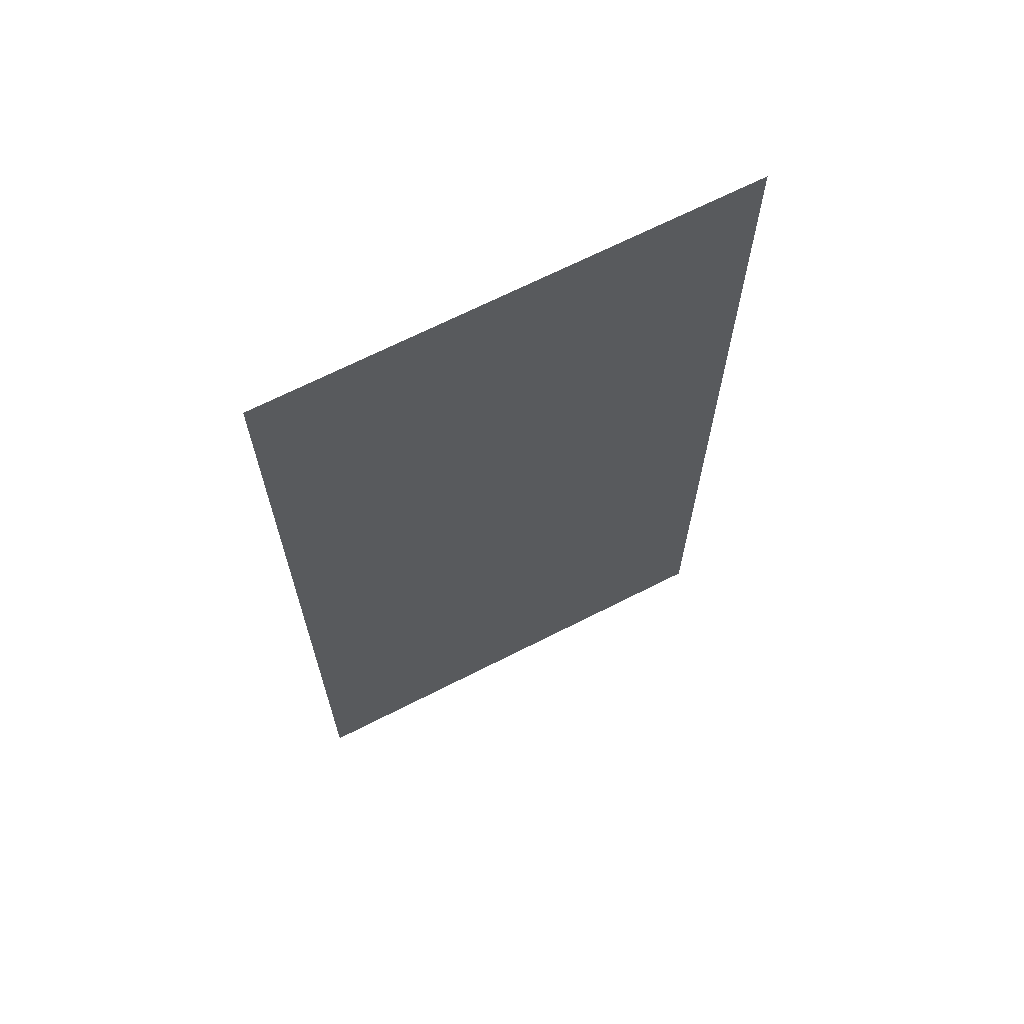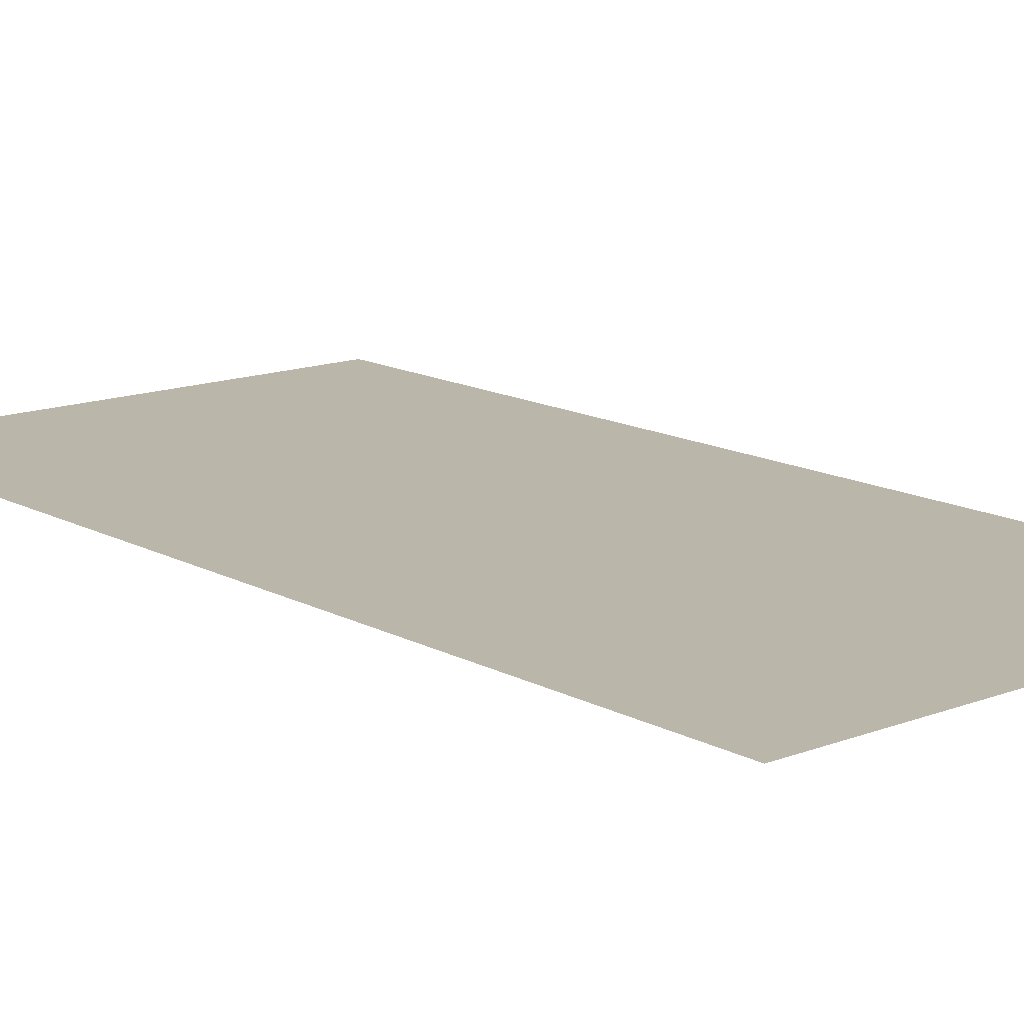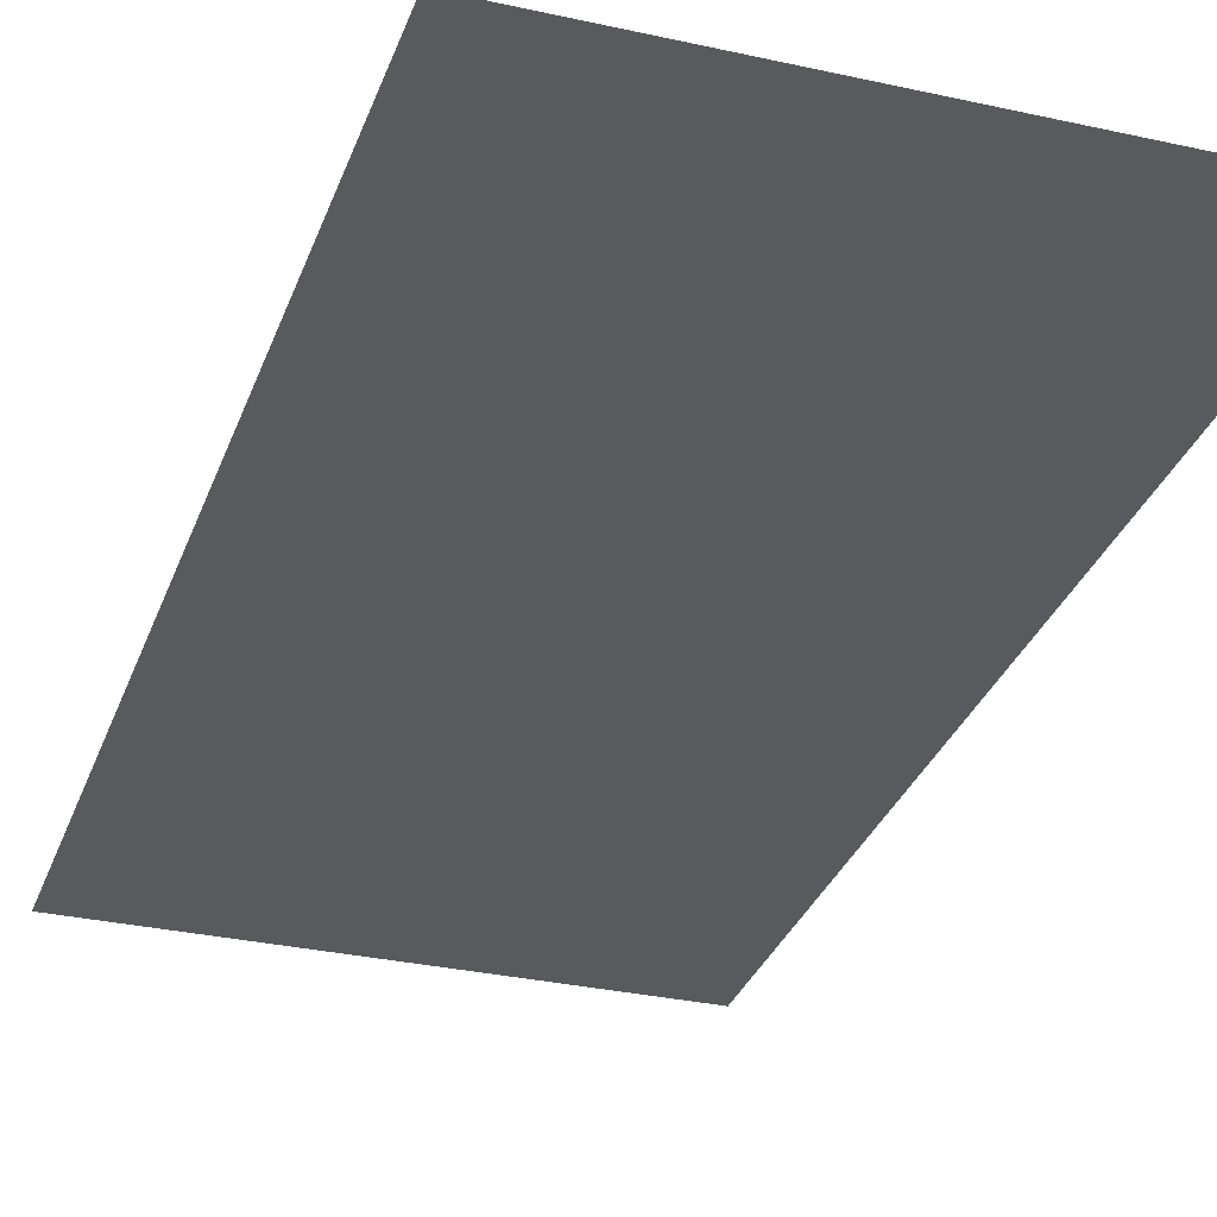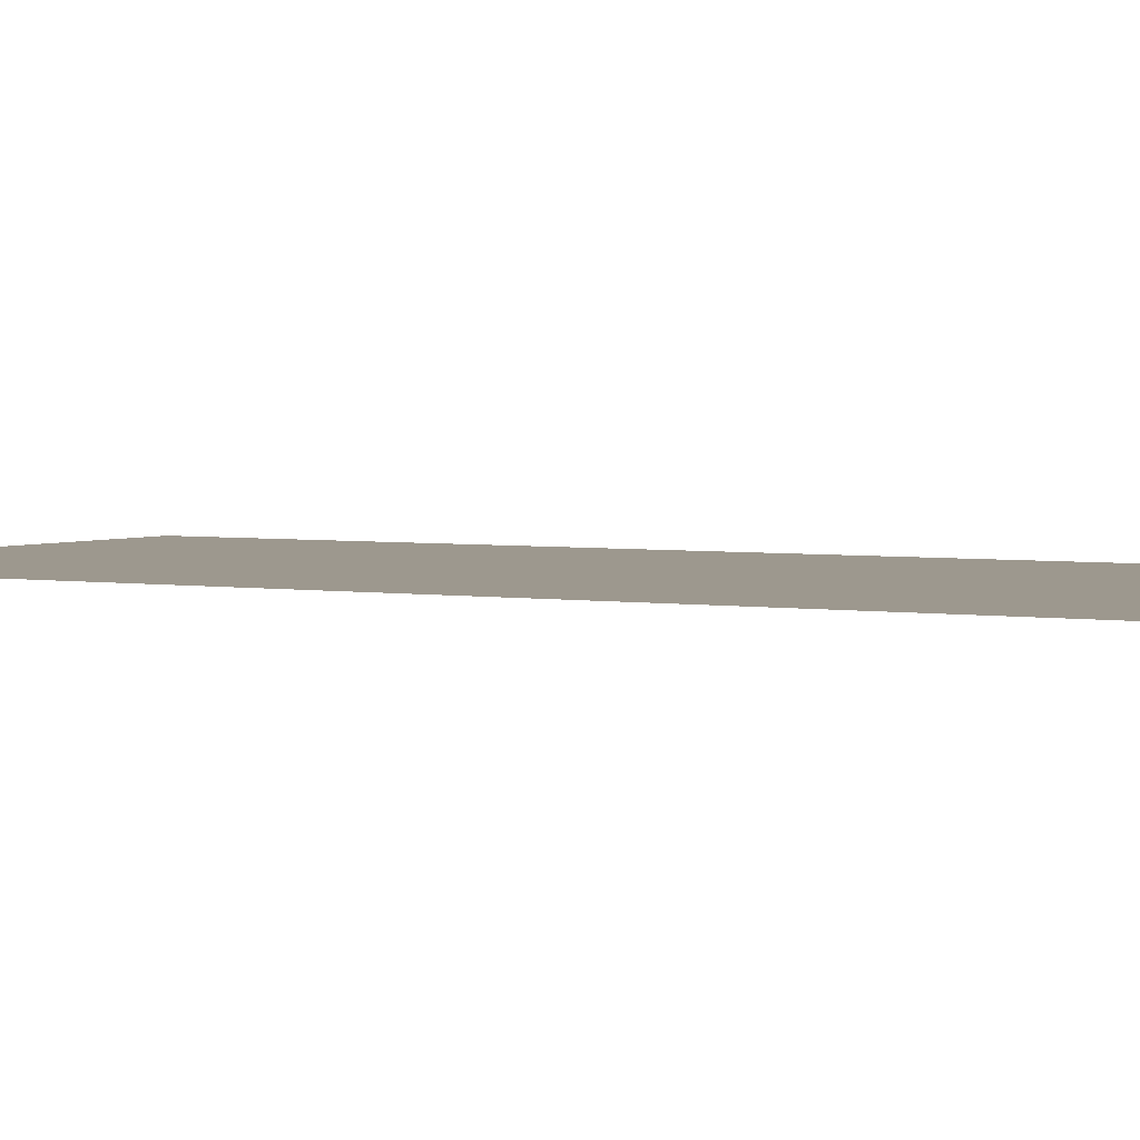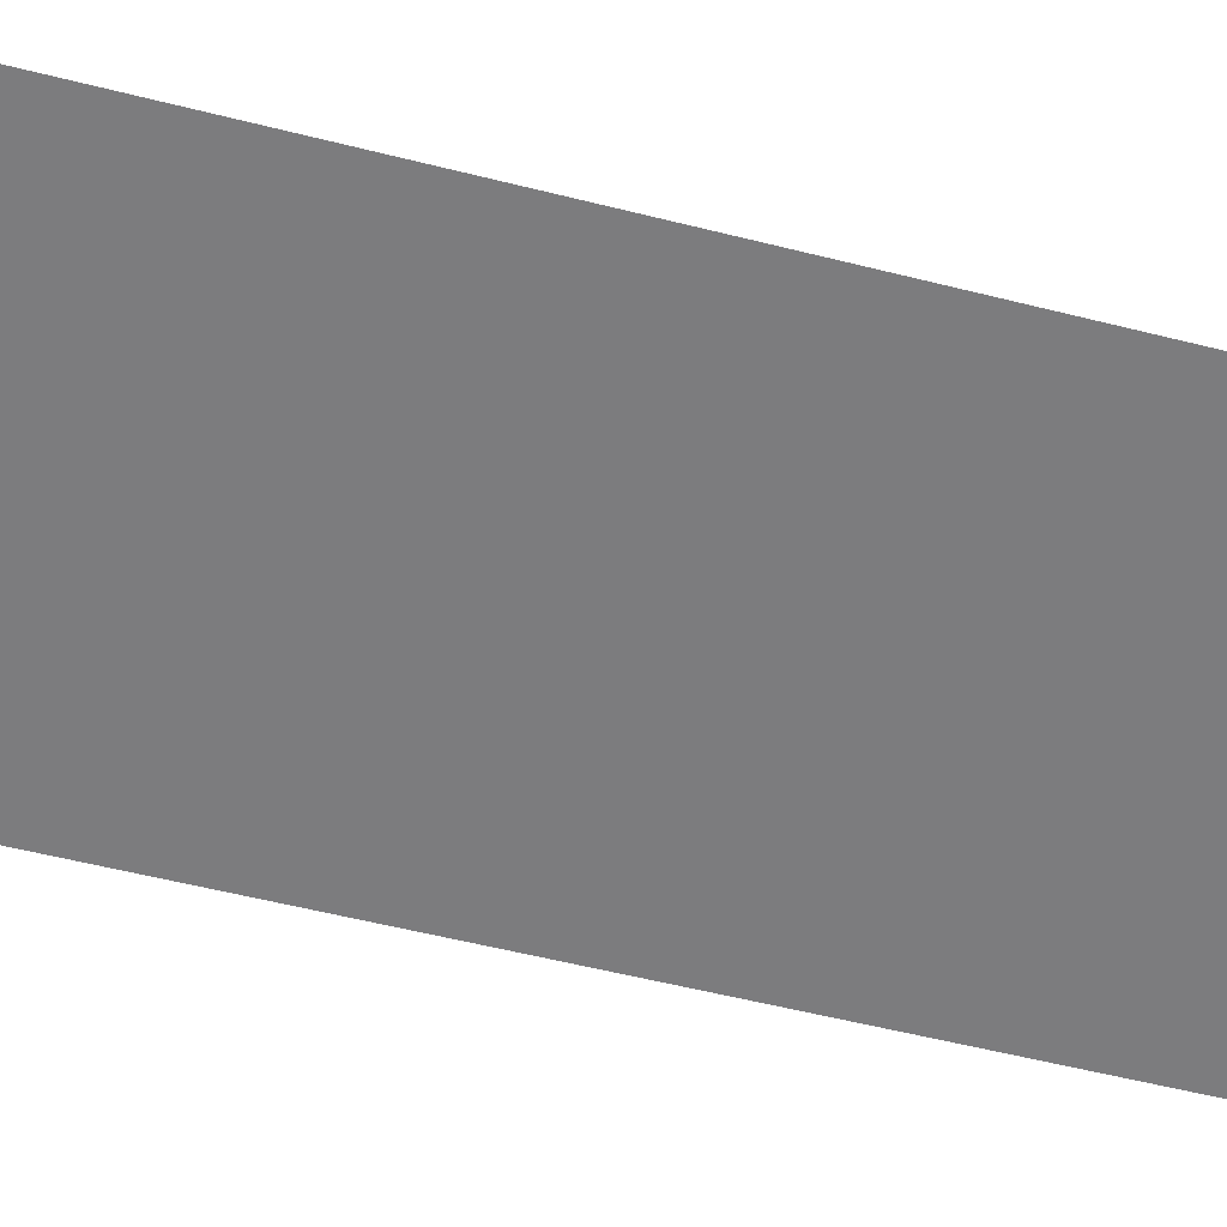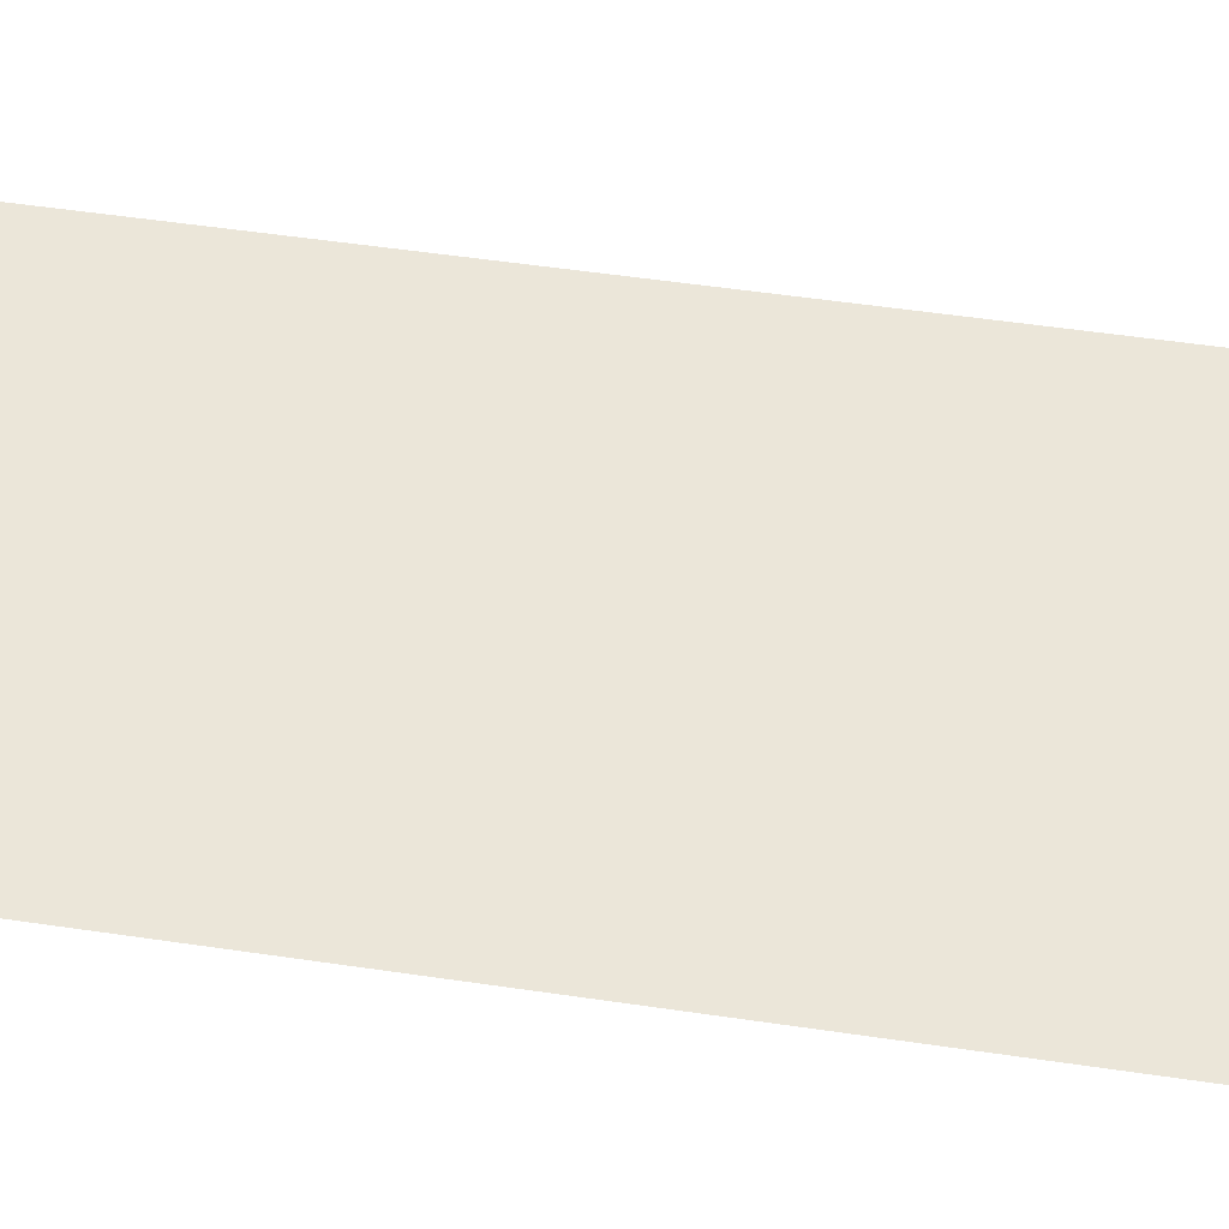
<metadata>
{"format":"obj","ext":"obj","renderer":"f3d","projection":"perspective","resolution":1024,"background":"white","views":[{"elev":68.0,"azim":153.0,"up":"+Z"},{"elev":14.1,"azim":139.7,"up":"+Y"},{"elev":-30.9,"azim":-17.8,"up":"+Y"},{"elev":3.2,"azim":120.2,"up":"+Y"},{"elev":-58.9,"azim":-104.4,"up":"+Y"},{"elev":56.0,"azim":98.7,"up":"+Y"}]}
</metadata>
<code>
o plane_plane.007
v 10 0.1 -20.11
v -10 0.1 -20.11
v 10 0.1 19.89
v -10 0.1 19.89
f 1 2 3
f 3 2 4

</code>
